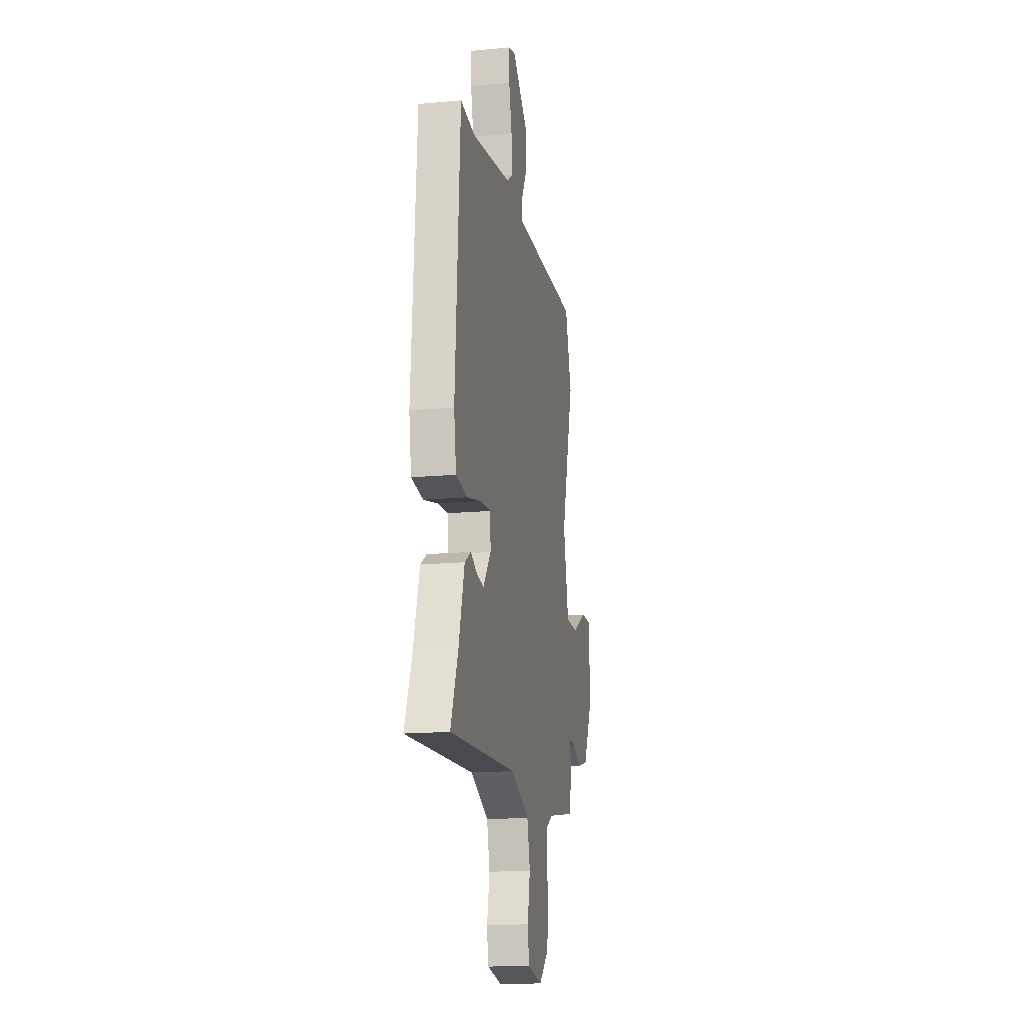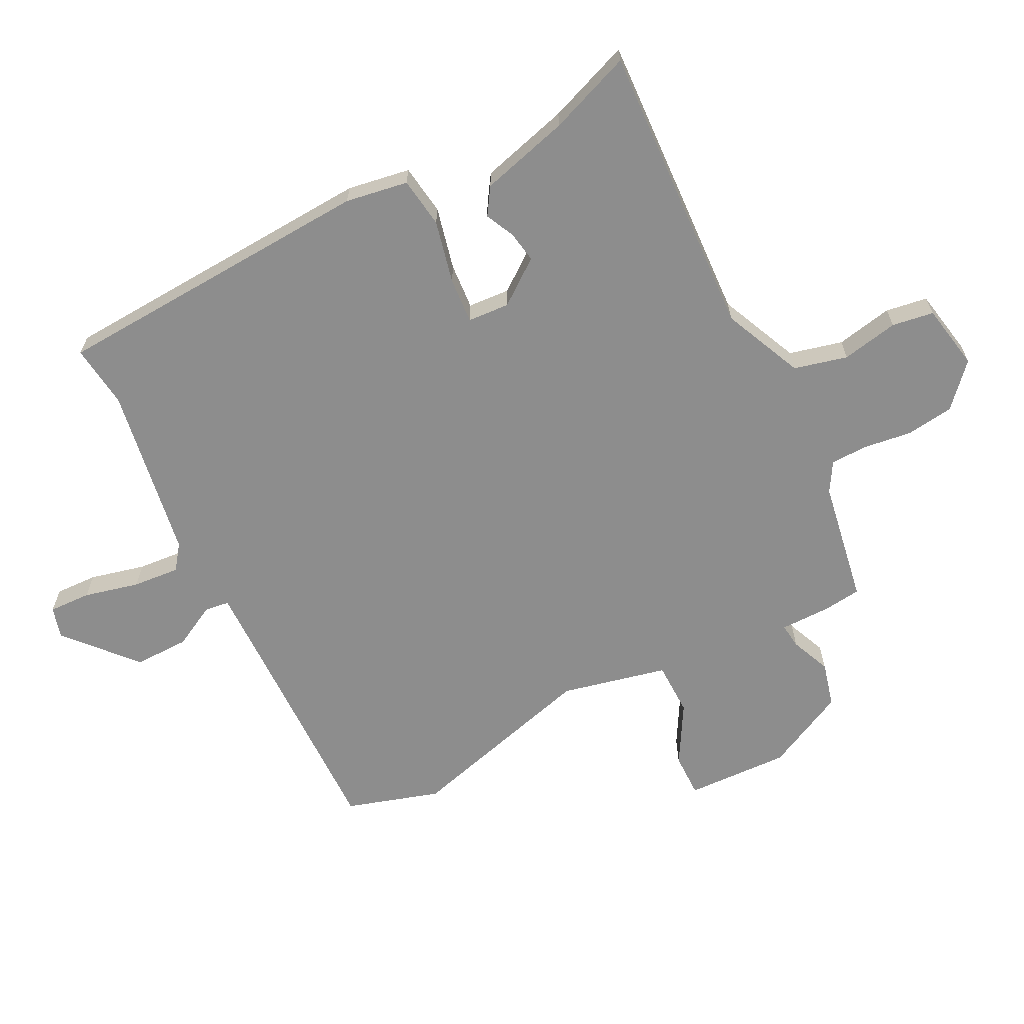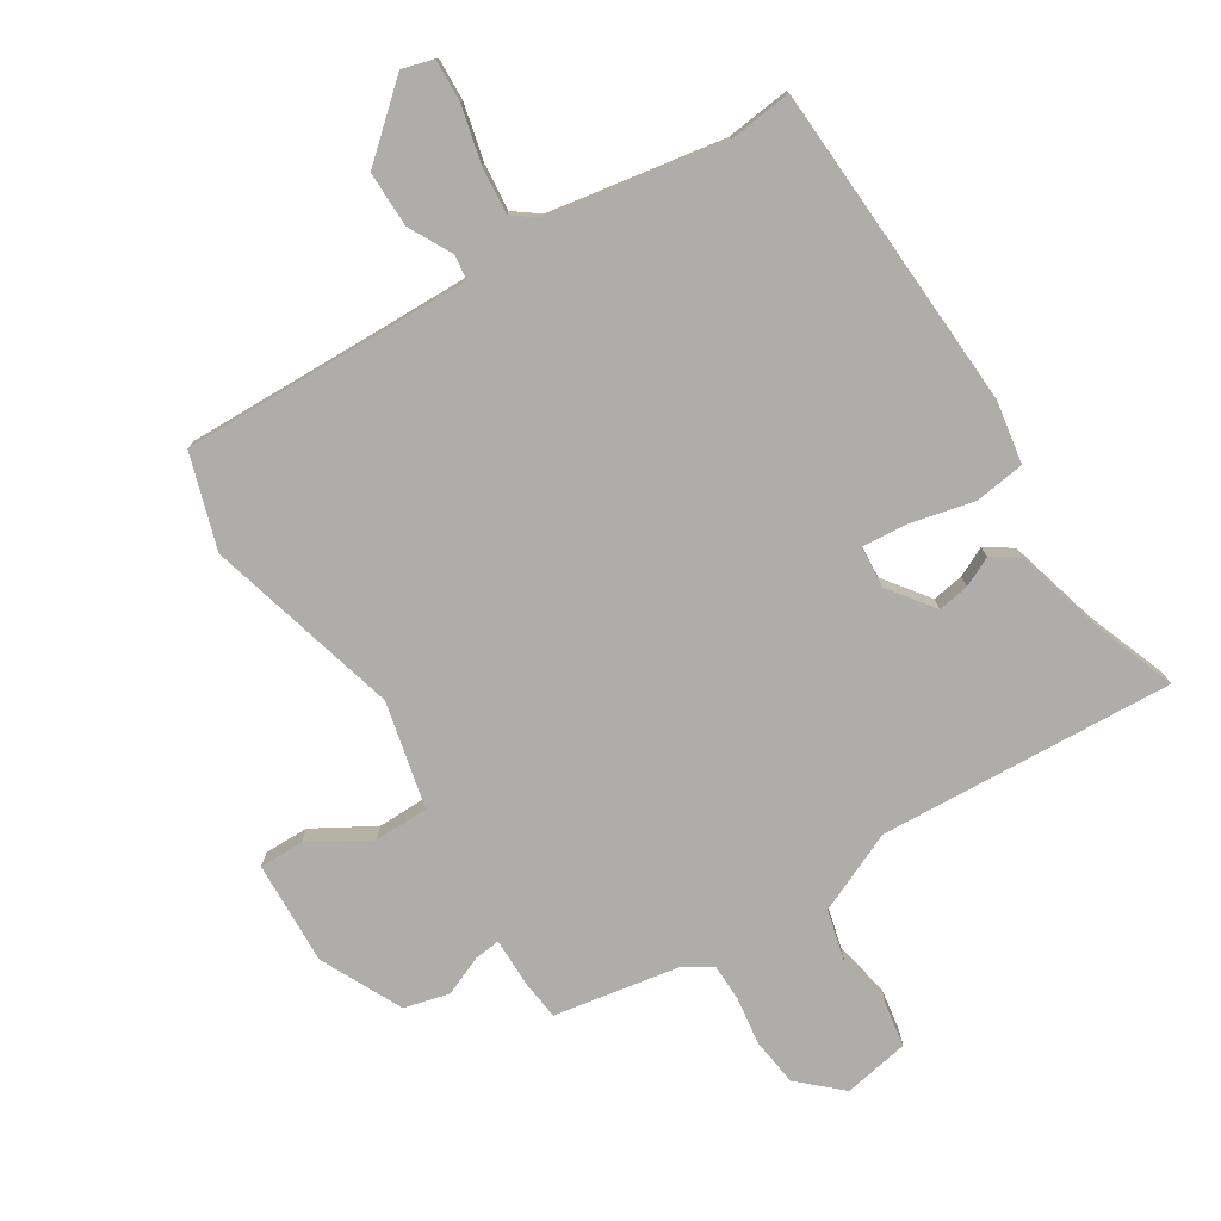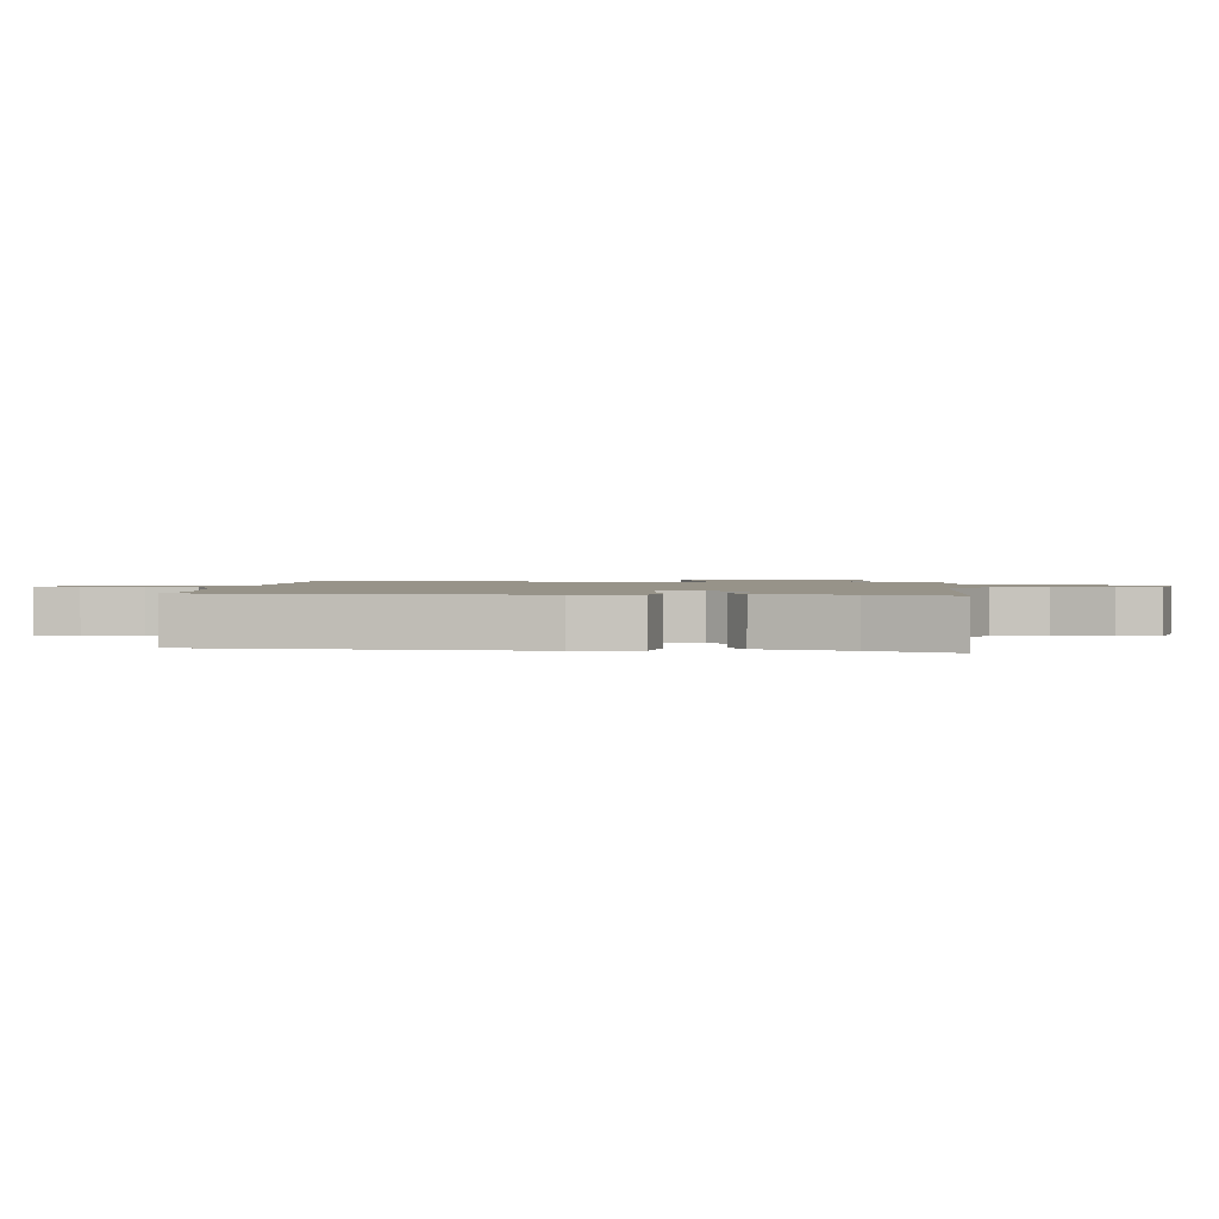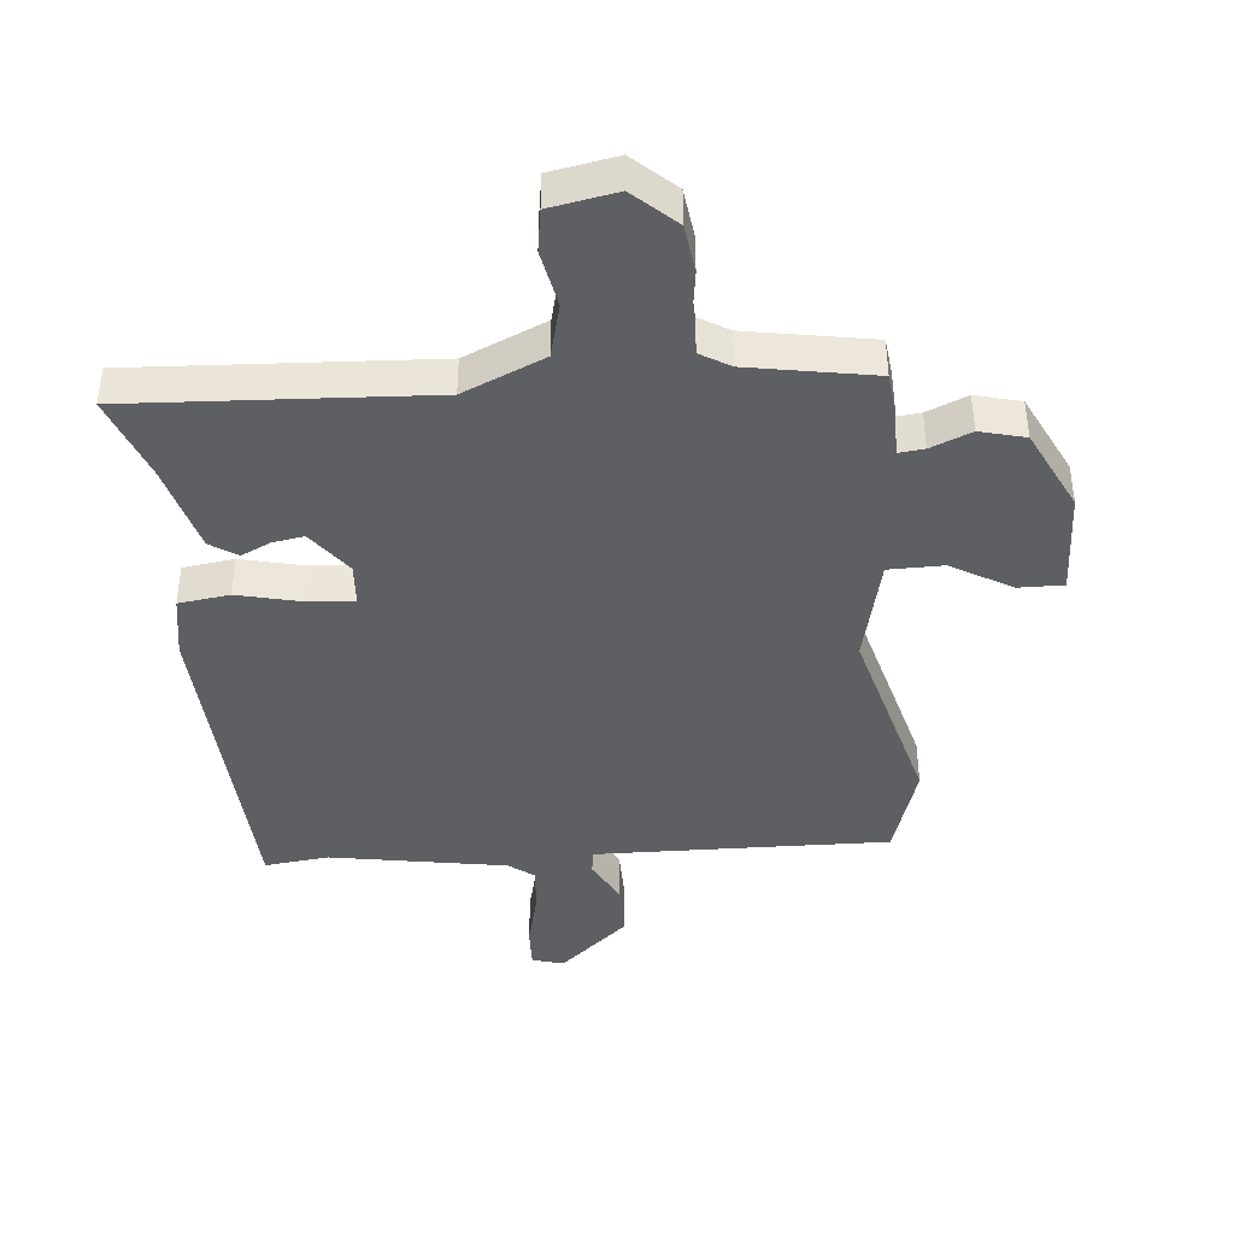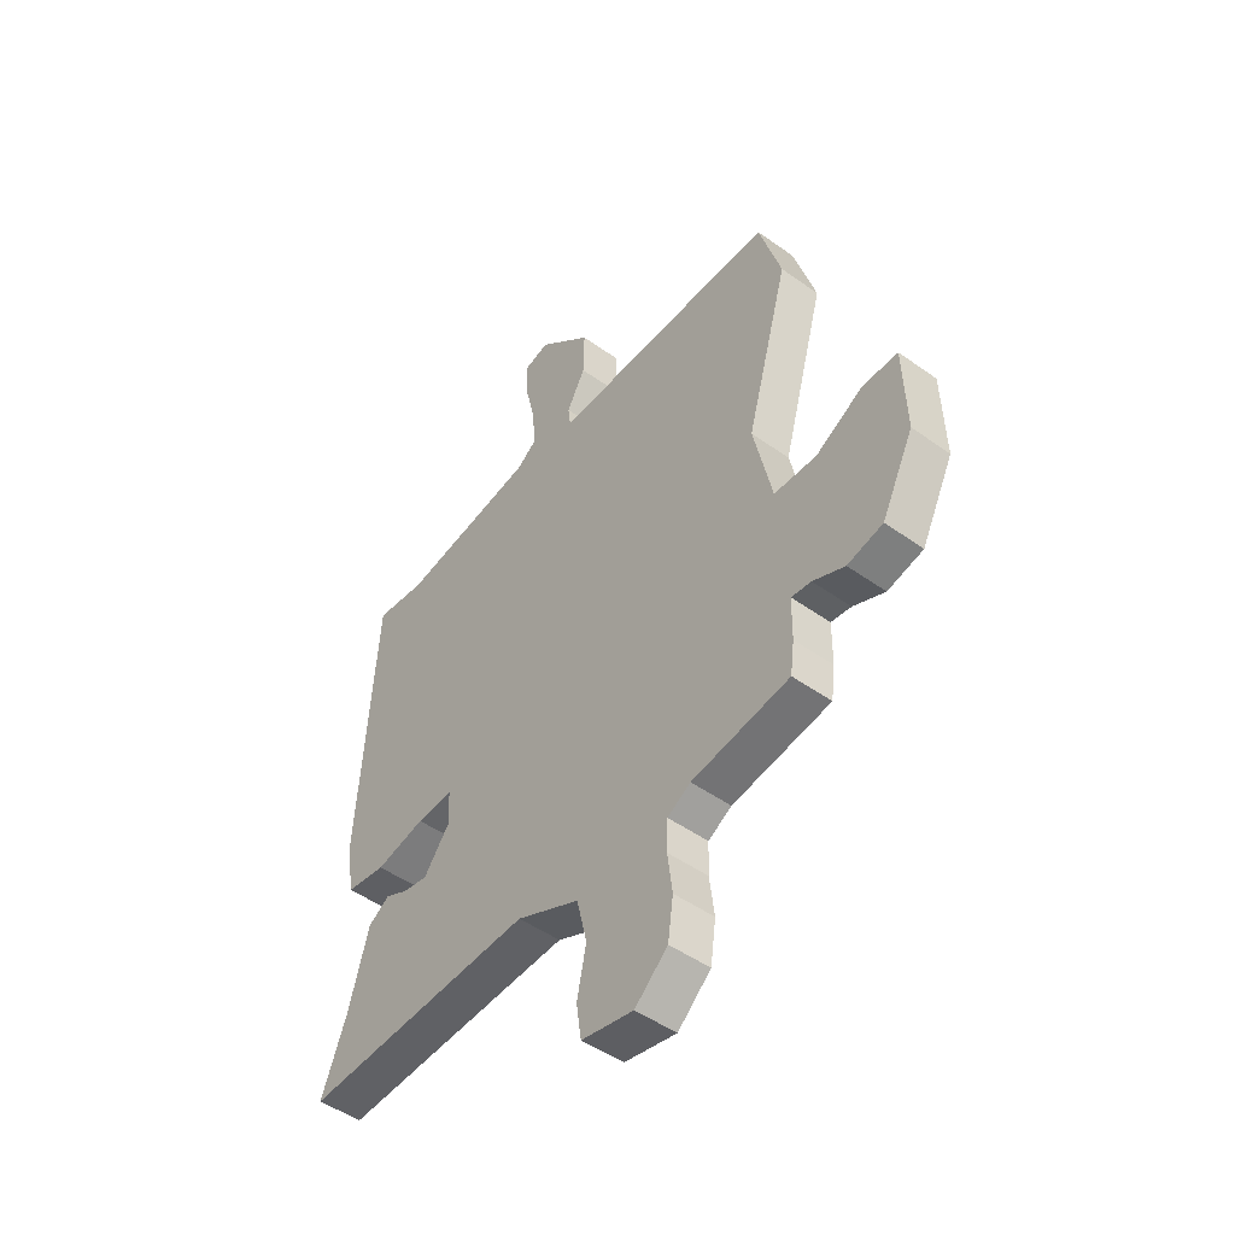
<metadata>
{"format":"obj","ext":"obj","renderer":"f3d","projection":"perspective","resolution":1024,"background":"white","views":[{"elev":-16.0,"azim":101.0,"up":"+Z"},{"elev":-64.6,"azim":116.5,"up":"+Y"},{"elev":-77.2,"azim":31.4,"up":"+Y"},{"elev":1.5,"azim":96.5,"up":"+Y"},{"elev":-41.7,"azim":-175.4,"up":"+Y"},{"elev":-48.3,"azim":-128.7,"up":"+Z"}]}
</metadata>
<code>
v 0.402 0.07 0.488
v 0.505 0.07 0.501
v 0.539 0.07 -0.028
v 0.523 0.07 -0.13
v 0.441 0.07 -0.142
v 0.339 0.07 -0.119
v 0.264 0.07 -0.114
v 0.26 0.07 -0.182
v 0.315 0.07 -0.254
v 0.366 0.07 -0.245
v 0.413 0.07 -0.222
v 0.457 0.07 -0.25
v 0.498 0.07 -0.395
v 0.55 0.07 -0.529
v 0.071 0.07 -0.508
v -0.059 0.07 -0.567
v -0.08 0.07 -0.654
v -0.061 0.07 -0.746
v -0.071 0.07 -0.814
v -0.178 0.07 -0.835
v -0.246 0.07 -0.774
v -0.257 0.07 -0.696
v -0.247 0.07 -0.618
v -0.249 0.07 -0.557
v -0.297 0.07 -0.529
v -0.499 0.07 -0.496
v -0.507 0.07 -0.434
v -0.508 0.07 -0.352
v -0.549 0.07 -0.357
v -0.614 0.07 -0.385
v -0.687 0.07 -0.367
v -0.753 0.07 -0.236
v -0.748 0.07 -0.067
v -0.676 0.07 -0.067
v -0.578 0.07 -0.122
v -0.49 0.07 -0.12
v -0.452 0.07 0.053
v -0.54 0.07 0.366
v -0.494 0.07 0.519
v -0.144 0.07 0.515
v -0.021 0.07 0.514
v -0.016 0.07 0.554
v -0.054 0.07 0.624
v -0.056 0.07 0.714
v 0.055 0.07 0.813
v 0.106 0.07 0.799
v 0.104 0.07 0.73
v 0.083 0.07 0.64
v 0.077 0.07 0.563
v 0.118 0.07 0.533
v 0.402 0 0.488
v 0.505 0 0.501
v 0.539 0 -0.028
v 0.523 0 -0.13
v 0.441 0 -0.142
v 0.339 0 -0.119
v 0.264 0 -0.114
v 0.26 0 -0.182
v 0.315 0 -0.254
v 0.366 0 -0.245
v 0.413 0 -0.222
v 0.457 0 -0.25
v 0.498 0 -0.395
v 0.55 0 -0.529
v 0.071 0 -0.508
v -0.059 0 -0.567
v -0.08 0 -0.654
v -0.061 0 -0.746
v -0.071 0 -0.814
v -0.178 0 -0.835
v -0.246 0 -0.774
v -0.257 0 -0.696
v -0.247 0 -0.618
v -0.249 0 -0.557
v -0.297 0 -0.529
v -0.499 0 -0.496
v -0.507 0 -0.434
v -0.508 0 -0.352
v -0.549 0 -0.357
v -0.614 0 -0.385
v -0.687 0 -0.367
v -0.753 0 -0.236
v -0.748 0 -0.067
v -0.676 0 -0.067
v -0.578 0 -0.122
v -0.49 0 -0.12
v -0.452 0 0.053
v -0.54 0 0.366
v -0.494 0 0.519
v -0.144 0 0.515
v -0.021 0 0.514
v -0.016 0 0.554
v -0.054 0 0.624
v -0.056 0 0.714
v 0.055 0 0.813
v 0.106 0 0.799
v 0.104 0 0.73
v 0.083 0 0.64
v 0.077 0 0.563
v 0.118 0 0.533
f 45 46 47 48
f 45 48 49
f 42 43 44 45
f 41 42 45 49
f 37 38 39 40
f 36 37 40 41
f 32 33 34 35
f 32 35 36
f 29 30 31 32
f 28 29 32 36
f 25 26 27 28
f 24 25 28 36
f 20 21 22 23
f 20 23 24
f 17 18 19 20
f 16 17 20 24
f 15 16 24 36
f 13 14 15 36
f 10 11 12 13
f 9 10 13
f 3 4 5 6
f 1 2 3 6
f 50 1 6 7
f 49 50 7 8
f 41 49 8
f 36 41 8
f 9 13 36
f 8 9 36
f 98 97 96 95
f 99 98 95
f 95 94 93 92
f 99 95 92 91
f 90 89 88 87
f 91 90 87 86
f 85 84 83 82
f 86 85 82
f 82 81 80 79
f 86 82 79 78
f 78 77 76 75
f 86 78 75 74
f 73 72 71 70
f 74 73 70
f 70 69 68 67
f 74 70 67 66
f 86 74 66 65
f 86 65 64 63
f 63 62 61 60
f 63 60 59
f 56 55 54 53
f 56 53 52 51
f 57 56 51 100
f 58 57 100 99
f 58 99 91
f 58 91 86
f 86 63 59
f 86 59 58
f 1 51 52 2
f 2 52 53 3
f 3 53 54 4
f 4 54 55 5
f 5 55 56 6
f 6 56 57 7
f 7 57 58 8
f 8 58 59 9
f 9 59 60 10
f 10 60 61 11
f 11 61 62 12
f 12 62 63 13
f 13 63 64 14
f 14 64 65 15
f 15 65 66 16
f 16 66 67 17
f 17 67 68 18
f 18 68 69 19
f 19 69 70 20
f 20 70 71 21
f 21 71 72 22
f 22 72 73 23
f 23 73 74 24
f 24 74 75 25
f 25 75 76 26
f 26 76 77 27
f 27 77 78 28
f 28 78 79 29
f 29 79 80 30
f 30 80 81 31
f 31 81 82 32
f 32 82 83 33
f 33 83 84 34
f 34 84 85 35
f 35 85 86 36
f 36 86 87 37
f 37 87 88 38
f 38 88 89 39
f 39 89 90 40
f 40 90 91 41
f 41 91 92 42
f 42 92 93 43
f 43 93 94 44
f 44 94 95 45
f 45 95 96 46
f 46 96 97 47
f 47 97 98 48
f 48 98 99 49
f 49 99 100 50
f 50 100 51 1

</code>
